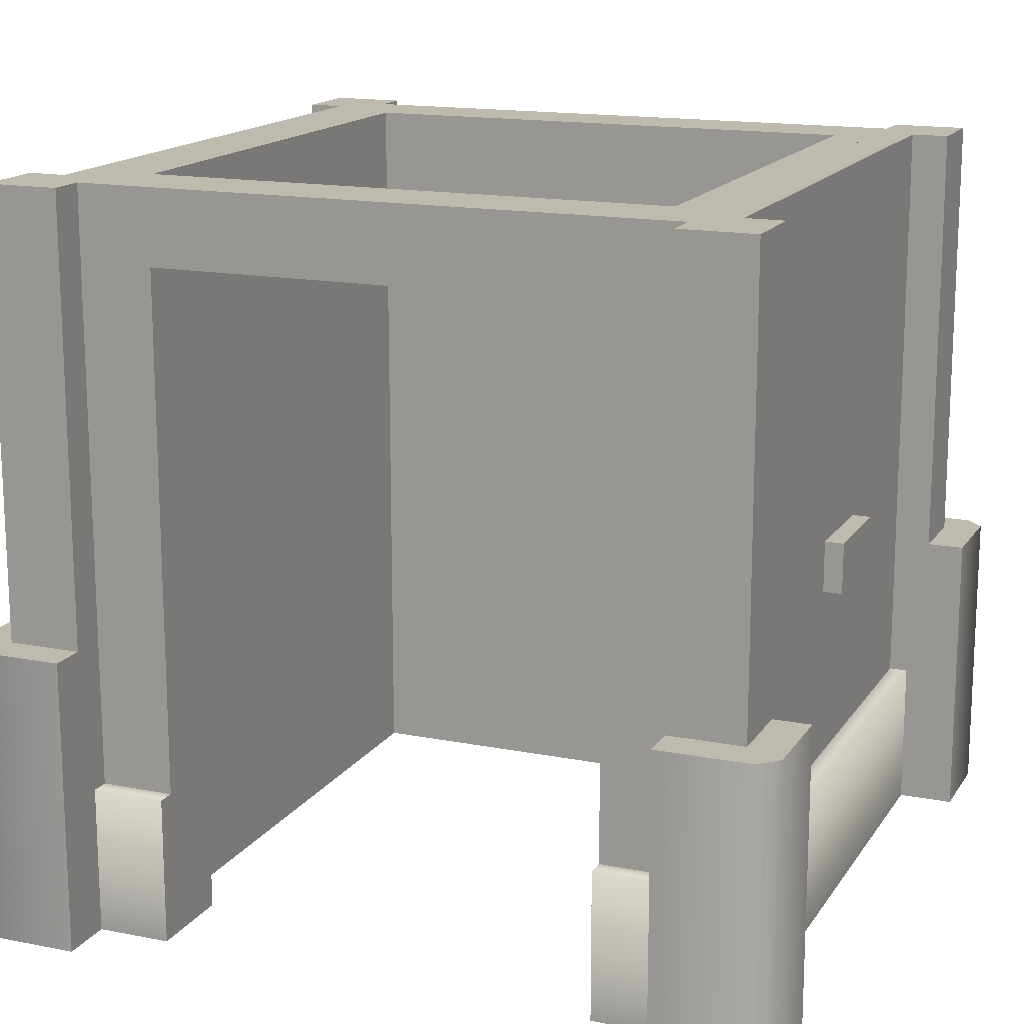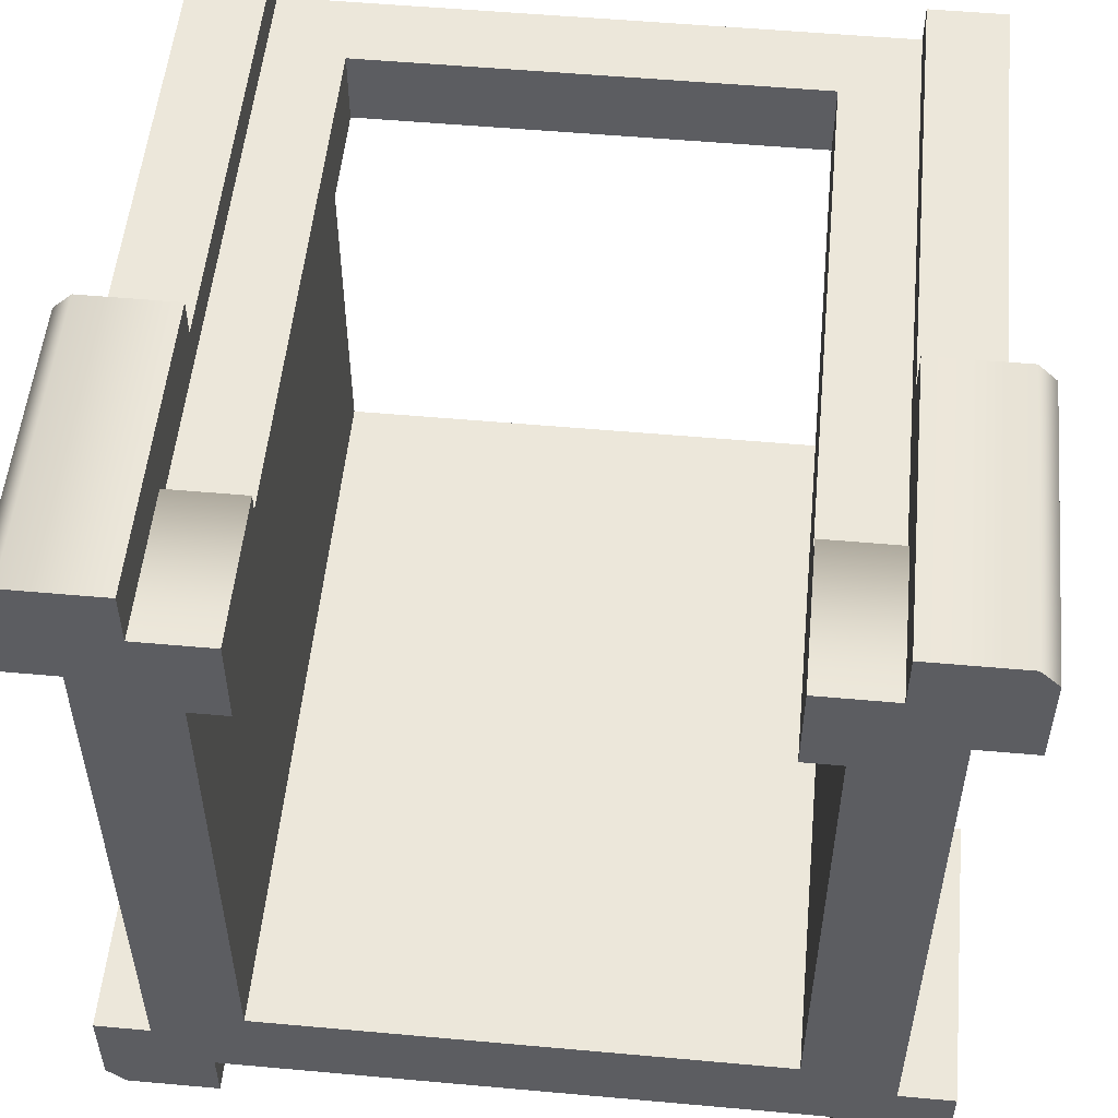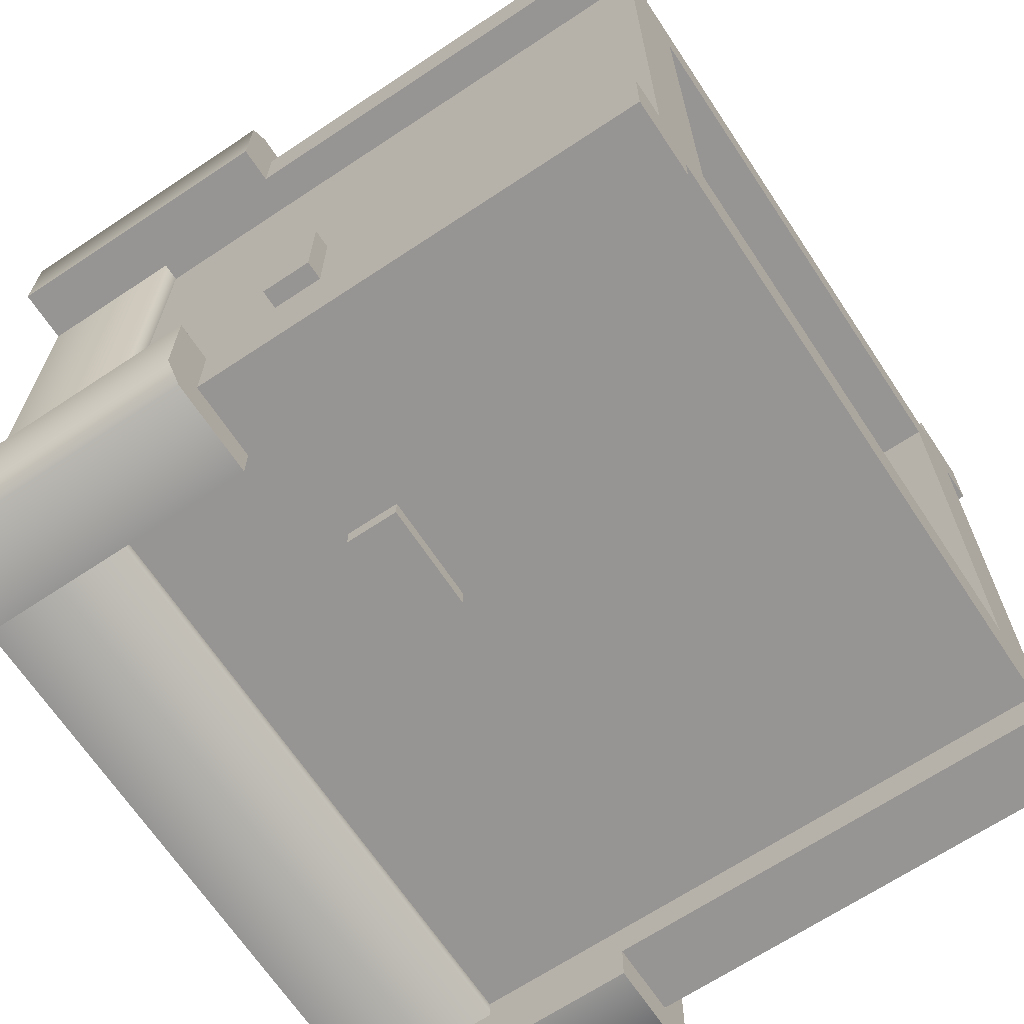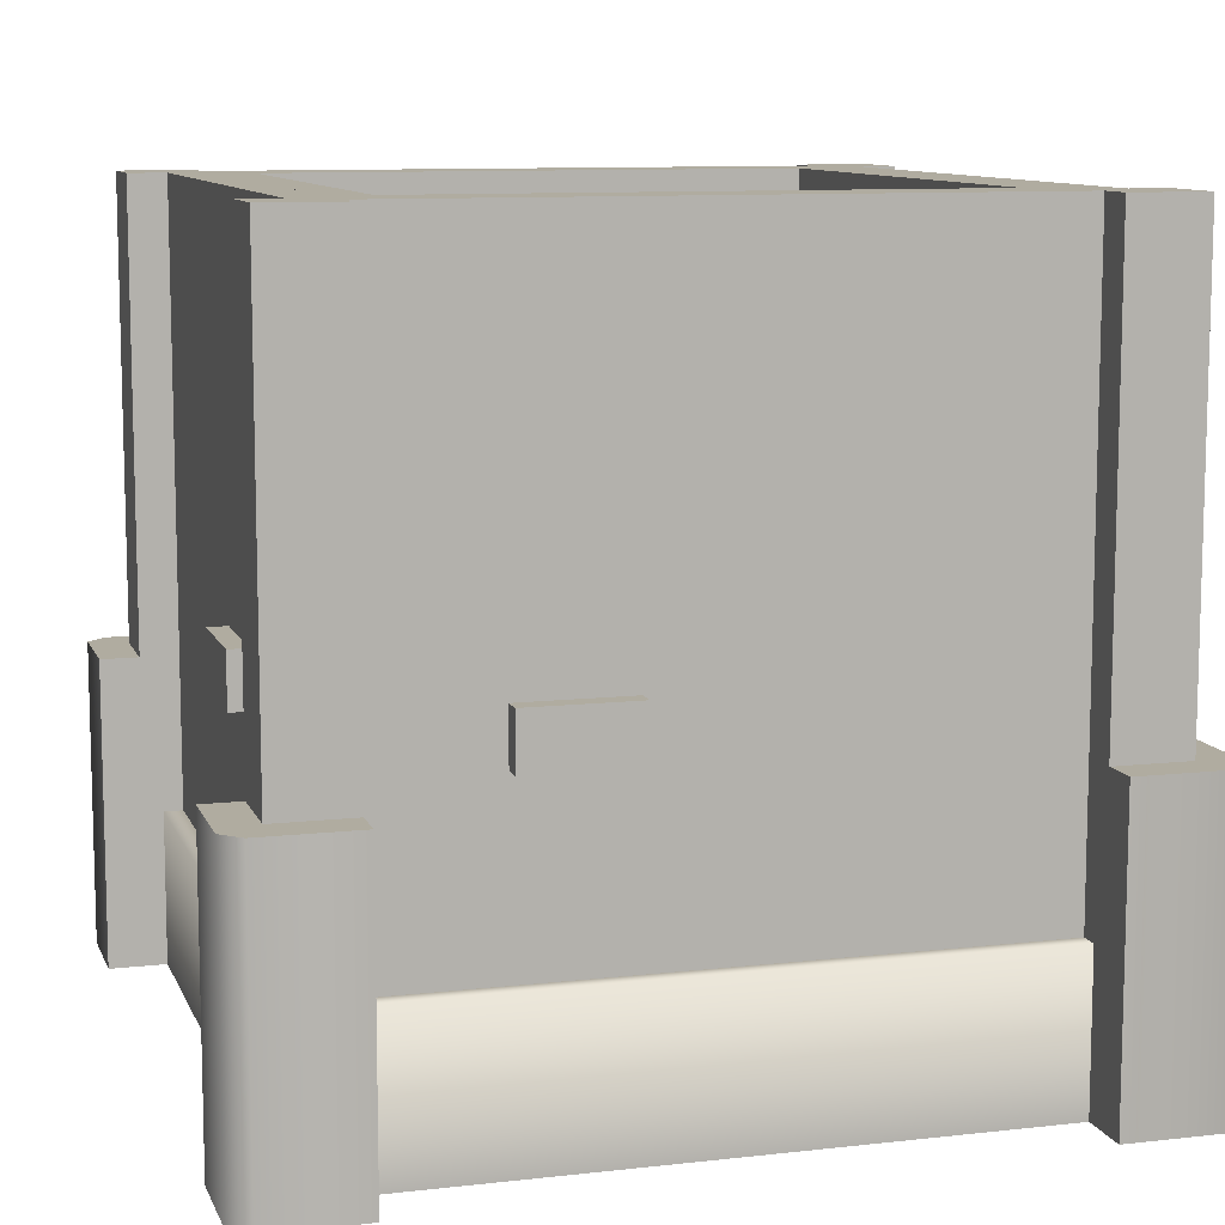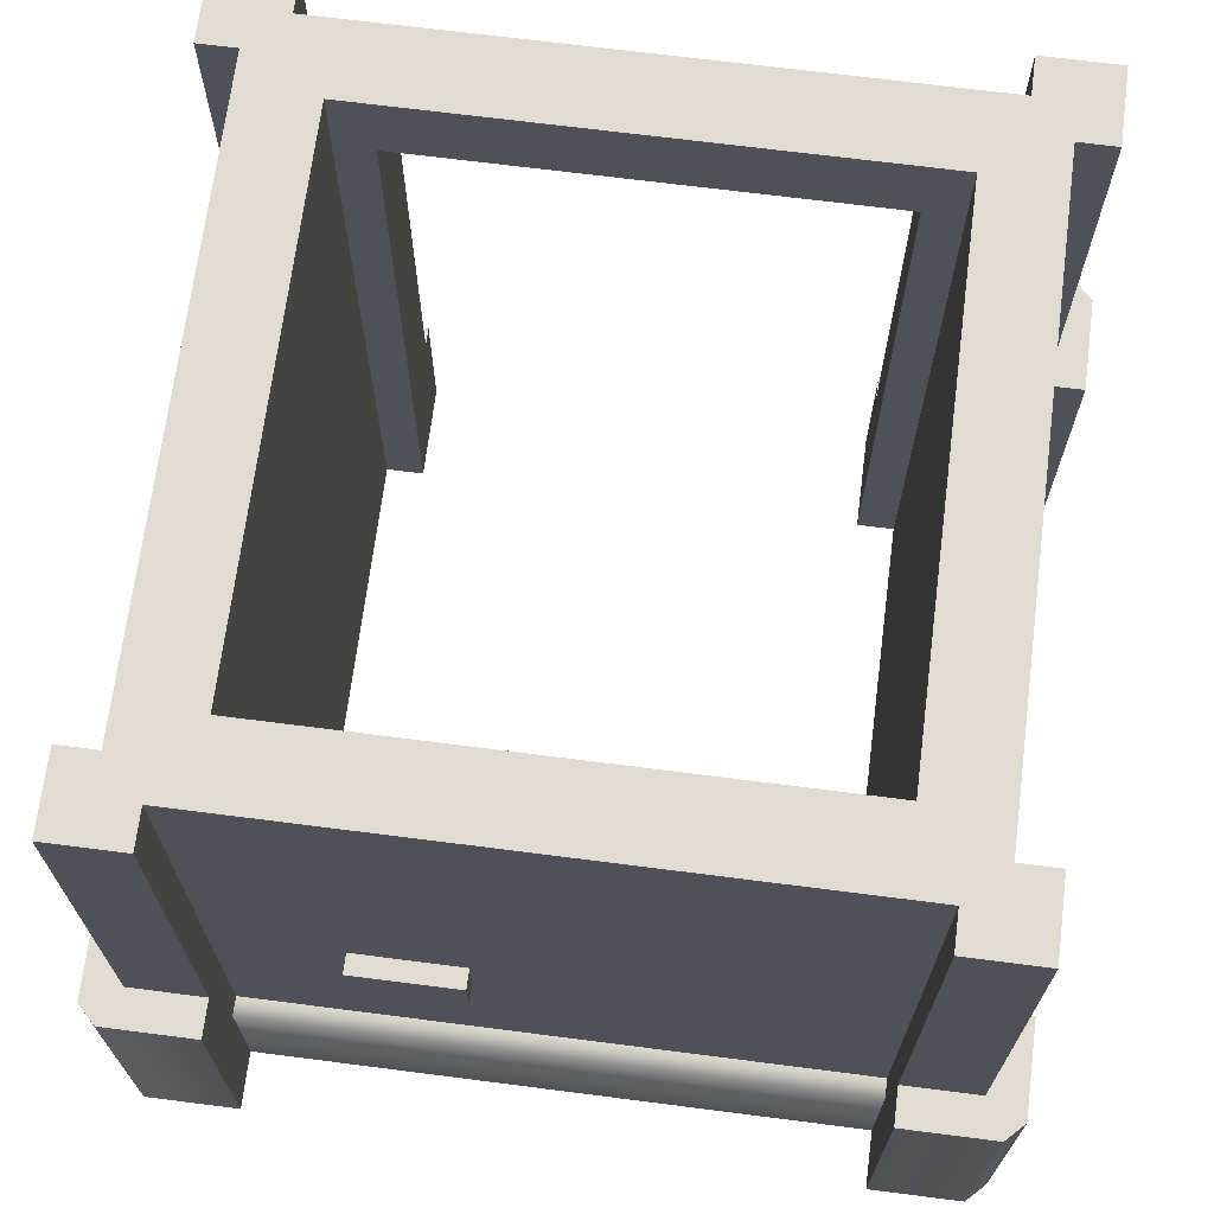
<metadata>
{"format":"obj","ext":"obj","renderer":"f3d","projection":"perspective","resolution":1024,"background":"white","views":[{"elev":15.7,"azim":22.3,"up":"+Y"},{"elev":53.3,"azim":5.5,"up":"+Z"},{"elev":-67.5,"azim":123.6,"up":"+Z"},{"elev":10.0,"azim":163.8,"up":"+Y"},{"elev":69.3,"azim":-172.7,"up":"+Y"}]}
</metadata>
<code>
g crypt-small
v 0.55 0 0.525 1 1 1
v 0.55 0 0.4 1 1 1
v 0.525 0 0.55 1 1 1
v 0.475 0 0.4 1 1 1
v 0.4 0 0.55 1 1 1
v 0.475 0 -0.4 1 1 1
v 0.4 0 -0.55 1 1 1
v 0.4 0 0.475 1 1 1
v 0.525 0 -0.55 1 1 1
v 0.55 0 -0.525 1 1 1
v 0.55 0 -0.4 1 1 1
v 0.4 0 -0.475 1 1 1
v 0.35 0 0.35 1 1 1
v 0.3 3.76e-18 0.475 1 1 1
v 0.3 3.76e-18 0.35 1 1 1
v 0.35 0 -0.35 1 1 1
v -0.4 0 -0.475 1 1 1
v -0.35 0 -0.35 1 1 1
v -0.4 0 0.475 1 1 1
v -0.35 0 0.35 1 1 1
v -0.3 2.256e-17 0.35 1 1 1
v -0.3 2.256e-17 0.475 1 1 1
v -0.475 0 0.4 1 1 1
v -0.4 0 -0.55 1 1 1
v -0.475 0 -0.4 1 1 1
v -0.525 0 -0.55 1 1 1
v -0.55 0 -0.4 1 1 1
v -0.55 0 -0.525 1 1 1
v -0.525 0 0.55 1 1 1
v -0.4 0 0.55 1 1 1
v -0.55 0 0.4 1 1 1
v -0.55 0 0.525 1 1 1
v 0.5 1 -0.5 1 1 1
v 0.5 0.4 -0.5 1 1 1
v 0.5 1 -0.4 1 1 1
v 0.5 0.4 -0.4 1 1 1
v 0.5 0.4 0.5 1 1 1
v 0.4 0.4 0.5 1 1 1
v 0.5 1 0.5 1 1 1
v 0.4 1 0.5 1 1 1
v -0.5 0.4 0.4 1 1 1
v -0.5 1 0.4 1 1 1
v -0.5 0.4 0.5 1 1 1
v -0.5 1 0.5 1 1 1
v -0.5 0.4 -0.5 1 1 1
v -0.4 0.4 -0.5 1 1 1
v -0.5 1 -0.5 1 1 1
v -0.4 1 -0.5 1 1 1
v -0.4 0.4 0.5 1 1 1
v -0.4 1 0.5 1 1 1
v 0.4 0.2 0.475 1 1 1
v 0.4 0.4 0.55 1 1 1
v 0.4 1 0.45 1 1 1
v 0.4 0.2 0.45 1 1 1
v -0.4 1 0.45 1 1 1
v -0.4 0.2 0.45 1 1 1
v -0.4 0.2 0.475 1 1 1
v -0.4 0.4 0.55 1 1 1
v 0.55 0.4 -0.4 1 1 1
v 0.475 0.2 -0.4 1 1 1
v 0.45 0.2 -0.4 1 1 1
v 0.45 1 -0.4 1 1 1
v 0.45 0.2 0.4 1 1 1
v 0.475 0.2 0.4 1 1 1
v 0.45 1 0.4 1 1 1
v 0.5 0.4 0.4 1 1 1
v 0.5 1 0.4 1 1 1
v 0.55 0.4 0.4 1 1 1
v 0.4 0.4 -0.5 1 1 1
v 0.4 1 -0.5 1 1 1
v -0.4 1 -0.45 1 1 1
v -0.4 0.2 -0.475 1 1 1
v -0.4 0.2 -0.45 1 1 1
v -0.4 0.4 -0.55 1 1 1
v 0.4 0.4 -0.55 1 1 1
v 0.4 0.2 -0.475 1 1 1
v 0.4 1 -0.45 1 1 1
v 0.4 0.2 -0.45 1 1 1
v -0.5 0.4 -0.4 1 1 1
v -0.5 1 -0.4 1 1 1
v -0.45 0.2 -0.4 1 1 1
v -0.475 0.2 -0.4 1 1 1
v -0.45 1 -0.4 1 1 1
v -0.55 0.4 -0.4 1 1 1
v -0.55 0.4 0.4 1 1 1
v -0.475 0.2 0.4 1 1 1
v -0.45 0.2 0.4 1 1 1
v -0.45 1 0.4 1 1 1
v 0.3 0.2 0.475 1 1 1
v 0.3 0.2 0.45 1 1 1
v 0.55 0.4 0.525 1 1 1
v 0.525 0.4 0.55 1 1 1
v -0.55 0.4 0.525 1 1 1
v -0.525 0.4 0.55 1 1 1
v -0.525 0.4 -0.55 1 1 1
v 0.525 0.4 -0.55 1 1 1
v 0.55 0.4 -0.525 1 1 1
v -0.55 0.4 -0.525 1 1 1
v 0.35 1 -0.35 1 1 1
v 0.35 1 0.35 1 1 1
v -0.35 1 -0.35 1 1 1
v -0.35 1 0.35 1 1 1
v -0.3 0.2 0.35 1 1 1
v -0.3 0.9 0.35 1 1 1
v 0.3 0.9 0.35 1 1 1
v 0.3 0.2 0.35 1 1 1
v -0.3 0.2 0.45 1 1 1
v -0.3 0.2 0.475 1 1 1
v 0.3 0.9 0.45 1 1 1
v -0.3 0.9 0.45 1 1 1
v -0.4759 0.5233 0.2124 1 1 1
v -0.4759 0.5233 0.07144 1 1 1
v -0.4759 0.5933 0.2124 1 1 1
v -0.4759 0.5933 0.07144 1 1 1
v -0.45 0.5233 0.2124 1 1 1
v -0.45 0.5233 0.07144 1 1 1
v -0.45 0.5933 0.2124 1 1 1
v -0.45 0.5933 0.07144 1 1 1
v -0.4759 0.4233 0.1124 1 1 1
v -0.4759 0.4233 -0.02856 1 1 1
v -0.4759 0.4933 0.1124 1 1 1
v -0.4759 0.4933 -0.02856 1 1 1
v -0.45 0.4233 0.1124 1 1 1
v -0.45 0.4233 -0.02856 1 1 1
v -0.45 0.4933 0.1124 1 1 1
v -0.45 0.4933 -0.02856 1 1 1
v 0.09866 0.4254 -0.4759 1 1 1
v 0.2396 0.4254 -0.4759 1 1 1
v 0.09866 0.4954 -0.4759 1 1 1
v 0.2396 0.4954 -0.4759 1 1 1
v 0.09866 0.4254 -0.45 1 1 1
v 0.2396 0.4254 -0.45 1 1 1
v 0.09866 0.4954 -0.45 1 1 1
v 0.2396 0.4954 -0.45 1 1 1
v 0.4759 0.4369 -0.1416 1 1 1
v 0.4759 0.4369 -0.0006734 1 1 1
v 0.4759 0.5069 -0.1416 1 1 1
v 0.4759 0.5069 -0.0006734 1 1 1
v 0.45 0.4369 -0.1416 1 1 1
v 0.45 0.4369 -0.0006734 1 1 1
v 0.45 0.5069 -0.1416 1 1 1
v 0.45 0.5069 -0.0006734 1 1 1
f 3 2 1
f 2 3 4
f 4 3 5
f 4 5 6
f 7 6 5
f 7 5 8
f 9 6 7
f 10 6 9
f 6 10 11
f 7 8 12
f 8 13 12
f 13 8 14
f 13 14 15
f 16 12 13
f 12 16 17
f 17 16 18
f 17 18 19
f 20 19 18
f 21 19 20
f 19 21 22
f 19 23 17
f 17 23 24
f 25 24 23
f 24 25 26
f 26 25 27
f 26 27 28
f 19 29 23
f 29 19 30
f 23 29 31
f 31 29 32
f 35 34 33
f 34 35 36
f 39 38 37
f 38 39 40
f 43 42 41
f 42 43 44
f 47 46 45
f 46 47 48
f 50 43 49
f 43 50 44
f 5 51 8
f 51 5 38
f 38 5 52
f 40 51 38
f 53 51 40
f 51 53 54
f 50 56 55
f 56 50 57
f 57 50 19
f 19 50 49
f 19 49 30
f 30 49 58
f 59 6 11
f 6 59 60
f 60 59 61
f 61 59 36
f 61 36 62
f 62 36 35
f 65 64 63
f 64 65 66
f 66 65 67
f 68 64 66
f 2 64 68
f 64 2 4
f 70 34 69
f 34 70 33
f 71 46 48
f 46 71 72
f 72 71 73
f 17 46 72
f 24 46 17
f 46 24 74
f 12 75 7
f 75 12 69
f 69 12 70
f 70 12 76
f 70 76 77
f 77 76 78
f 79 47 45
f 47 79 80
f 83 82 81
f 82 83 79
f 79 83 80
f 84 82 79
f 27 82 84
f 82 27 25
f 85 23 31
f 23 85 86
f 86 85 87
f 87 85 41
f 87 41 88
f 88 41 42
f 64 6 60
f 6 64 4
f 61 64 60
f 64 61 63
f 72 12 17
f 12 72 76
f 72 78 76
f 78 72 73
f 25 86 82
f 86 25 23
f 82 87 81
f 87 82 86
f 51 14 8
f 14 51 89
f 90 51 54
f 51 90 89
f 39 66 67
f 66 39 37
f 91 2 68
f 2 91 1
f 66 91 68
f 91 66 92
f 92 66 37
f 92 37 52
f 52 37 38
f 92 5 3
f 5 92 52
f 32 85 31
f 85 32 93
f 58 29 30
f 29 58 94
f 85 43 41
f 43 85 94
f 94 85 93
f 58 43 94
f 43 58 49
f 95 24 26
f 24 95 74
f 75 9 7
f 9 75 96
f 34 75 69
f 75 34 96
f 36 96 34
f 59 96 36
f 96 59 97
f 59 10 97
f 10 59 11
f 96 10 9
f 10 96 97
f 92 1 91
f 1 92 3
f 94 32 29
f 32 94 93
f 27 98 28
f 98 27 84
f 95 46 74
f 46 95 45
f 45 95 79
f 79 95 84
f 84 95 98
f 28 95 26
f 95 28 98
f 70 35 33
f 35 70 62
f 62 70 65
f 40 65 70
f 40 70 77
f 39 65 40
f 65 39 67
f 40 77 53
f 77 99 53
f 99 77 71
f 100 53 99
f 99 71 101
f 53 100 55
f 101 71 102
f 55 100 102
f 55 102 71
f 71 83 55
f 55 83 50
f 71 47 83
f 47 71 48
f 83 47 80
f 88 50 83
f 50 88 44
f 44 88 42
f 99 18 16
f 18 99 101
f 102 18 101
f 18 102 20
f 102 21 20
f 21 102 103
f 103 102 104
f 104 102 105
f 100 105 102
f 100 106 105
f 100 15 106
f 15 100 13
f 13 99 16
f 99 13 100
f 56 108 107
f 108 56 57
f 22 57 19
f 57 22 108
f 14 106 15
f 106 14 90
f 90 14 89
f 107 21 103
f 21 107 22
f 22 107 108
f 71 78 73
f 78 71 77
f 87 83 81
f 83 87 88
f 53 90 54
f 90 53 109
f 109 53 110
f 55 110 53
f 56 110 55
f 110 56 107
f 65 61 62
f 61 65 63
f 110 103 104
f 103 110 107
f 110 105 109
f 105 110 104
f 90 105 106
f 105 90 109
f 113 112 111
f 112 113 114
f 112 115 111
f 115 112 116
f 113 115 117
f 115 113 111
f 118 113 117
f 113 118 114
f 112 118 116
f 118 112 114
f 121 120 119
f 120 121 122
f 120 123 119
f 123 120 124
f 121 123 125
f 123 121 119
f 126 121 125
f 121 126 122
f 120 126 124
f 126 120 122
f 129 128 127
f 128 129 130
f 128 131 127
f 131 128 132
f 129 131 133
f 131 129 127
f 134 129 133
f 129 134 130
f 128 134 132
f 134 128 130
f 137 136 135
f 136 137 138
f 136 139 135
f 139 136 140
f 137 139 141
f 139 137 135
f 142 137 141
f 137 142 138
f 136 142 140
f 142 136 138
g crypt-small
f 3 2 1
f 2 3 4
f 4 3 5
f 4 5 6
f 7 6 5
f 7 5 8
f 9 6 7
f 10 6 9
f 6 10 11
f 7 8 12
f 8 13 12
f 13 8 14
f 13 14 15
f 16 12 13
f 12 16 17
f 17 16 18
f 17 18 19
f 20 19 18
f 21 19 20
f 19 21 22
f 19 23 17
f 17 23 24
f 25 24 23
f 24 25 26
f 26 25 27
f 26 27 28
f 19 29 23
f 29 19 30
f 23 29 31
f 31 29 32
f 35 34 33
f 34 35 36
f 39 38 37
f 38 39 40
f 43 42 41
f 42 43 44
f 47 46 45
f 46 47 48
f 50 43 49
f 43 50 44
f 5 51 8
f 51 5 38
f 38 5 52
f 40 51 38
f 53 51 40
f 51 53 54
f 50 56 55
f 56 50 57
f 57 50 19
f 19 50 49
f 19 49 30
f 30 49 58
f 59 6 11
f 6 59 60
f 60 59 61
f 61 59 36
f 61 36 62
f 62 36 35
f 65 64 63
f 64 65 66
f 66 65 67
f 68 64 66
f 2 64 68
f 64 2 4
f 70 34 69
f 34 70 33
f 71 46 48
f 46 71 72
f 72 71 73
f 17 46 72
f 24 46 17
f 46 24 74
f 12 75 7
f 75 12 69
f 69 12 70
f 70 12 76
f 70 76 77
f 77 76 78
f 79 47 45
f 47 79 80
f 83 82 81
f 82 83 79
f 79 83 80
f 84 82 79
f 27 82 84
f 82 27 25
f 85 23 31
f 23 85 86
f 86 85 87
f 87 85 41
f 87 41 88
f 88 41 42
f 64 6 60
f 6 64 4
f 61 64 60
f 64 61 63
f 72 12 17
f 12 72 76
f 72 78 76
f 78 72 73
f 25 86 82
f 86 25 23
f 82 87 81
f 87 82 86
f 51 14 8
f 14 51 89
f 90 51 54
f 51 90 89
f 39 66 67
f 66 39 37
f 91 2 68
f 2 91 1
f 66 91 68
f 91 66 92
f 92 66 37
f 92 37 52
f 52 37 38
f 92 5 3
f 5 92 52
f 32 85 31
f 85 32 93
f 58 29 30
f 29 58 94
f 85 43 41
f 43 85 94
f 94 85 93
f 58 43 94
f 43 58 49
f 95 24 26
f 24 95 74
f 75 9 7
f 9 75 96
f 34 75 69
f 75 34 96
f 36 96 34
f 59 96 36
f 96 59 97
f 59 10 97
f 10 59 11
f 96 10 9
f 10 96 97
f 92 1 91
f 1 92 3
f 94 32 29
f 32 94 93
f 27 98 28
f 98 27 84
f 95 46 74
f 46 95 45
f 45 95 79
f 79 95 84
f 84 95 98
f 28 95 26
f 95 28 98
f 70 35 33
f 35 70 62
f 62 70 65
f 40 65 70
f 40 70 77
f 39 65 40
f 65 39 67
f 40 77 53
f 77 99 53
f 99 77 71
f 100 53 99
f 99 71 101
f 53 100 55
f 101 71 102
f 55 100 102
f 55 102 71
f 71 83 55
f 55 83 50
f 71 47 83
f 47 71 48
f 83 47 80
f 88 50 83
f 50 88 44
f 44 88 42
f 99 18 16
f 18 99 101
f 102 18 101
f 18 102 20
f 102 21 20
f 21 102 103
f 103 102 104
f 104 102 105
f 100 105 102
f 100 106 105
f 100 15 106
f 15 100 13
f 13 99 16
f 99 13 100
f 56 108 107
f 108 56 57
f 22 57 19
f 57 22 108
f 14 106 15
f 106 14 90
f 90 14 89
f 107 21 103
f 21 107 22
f 22 107 108
f 71 78 73
f 78 71 77
f 87 83 81
f 83 87 88
f 53 90 54
f 90 53 109
f 109 53 110
f 55 110 53
f 56 110 55
f 110 56 107
f 65 61 62
f 61 65 63
f 110 103 104
f 103 110 107
f 110 105 109
f 105 110 104
f 90 105 106
f 105 90 109
f 113 112 111
f 112 113 114
f 112 115 111
f 115 112 116
f 113 115 117
f 115 113 111
f 118 113 117
f 113 118 114
f 112 118 116
f 118 112 114
f 121 120 119
f 120 121 122
f 120 123 119
f 123 120 124
f 121 123 125
f 123 121 119
f 126 121 125
f 121 126 122
f 120 126 124
f 126 120 122
f 129 128 127
f 128 129 130
f 128 131 127
f 131 128 132
f 129 131 133
f 131 129 127
f 134 129 133
f 129 134 130
f 128 134 132
f 134 128 130
f 137 136 135
f 136 137 138
f 136 139 135
f 139 136 140
f 137 139 141
f 139 137 135
f 142 137 141
f 137 142 138
f 136 142 140
f 142 136 138

</code>
